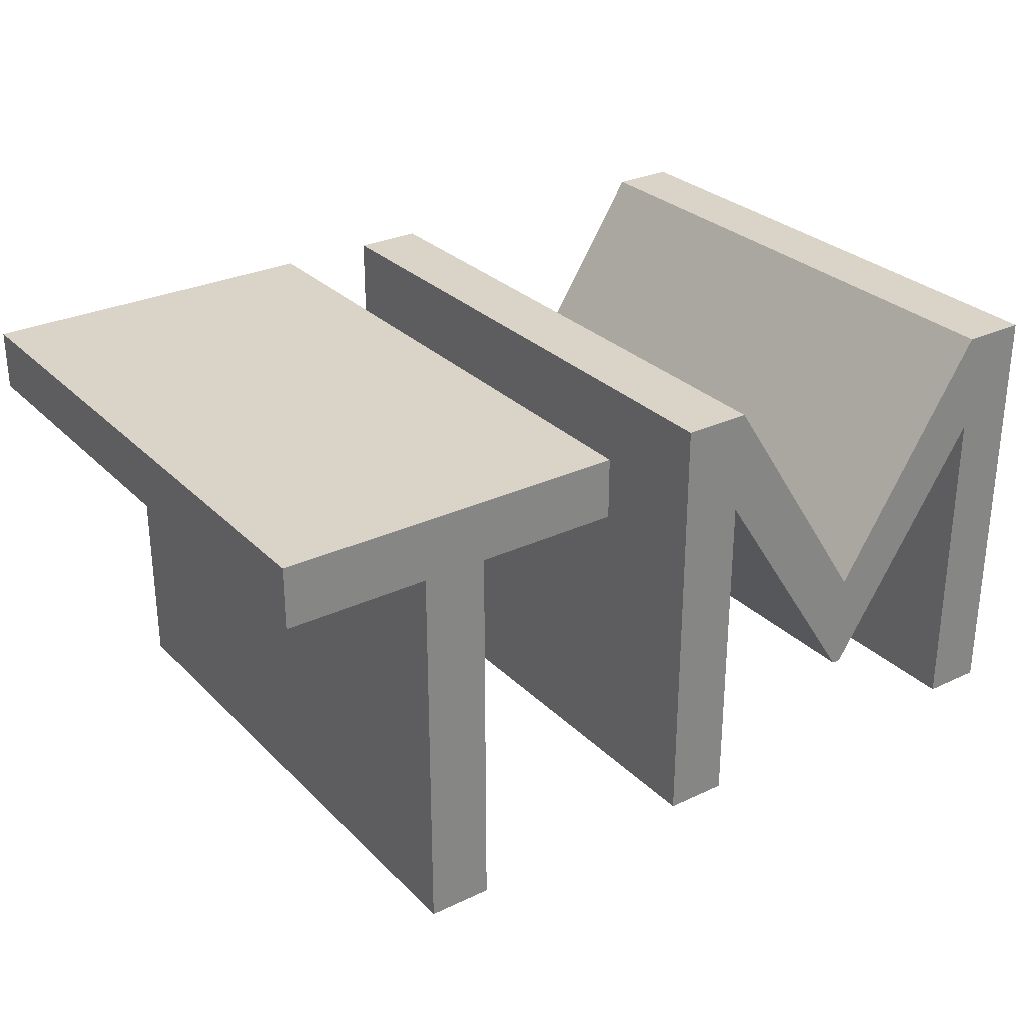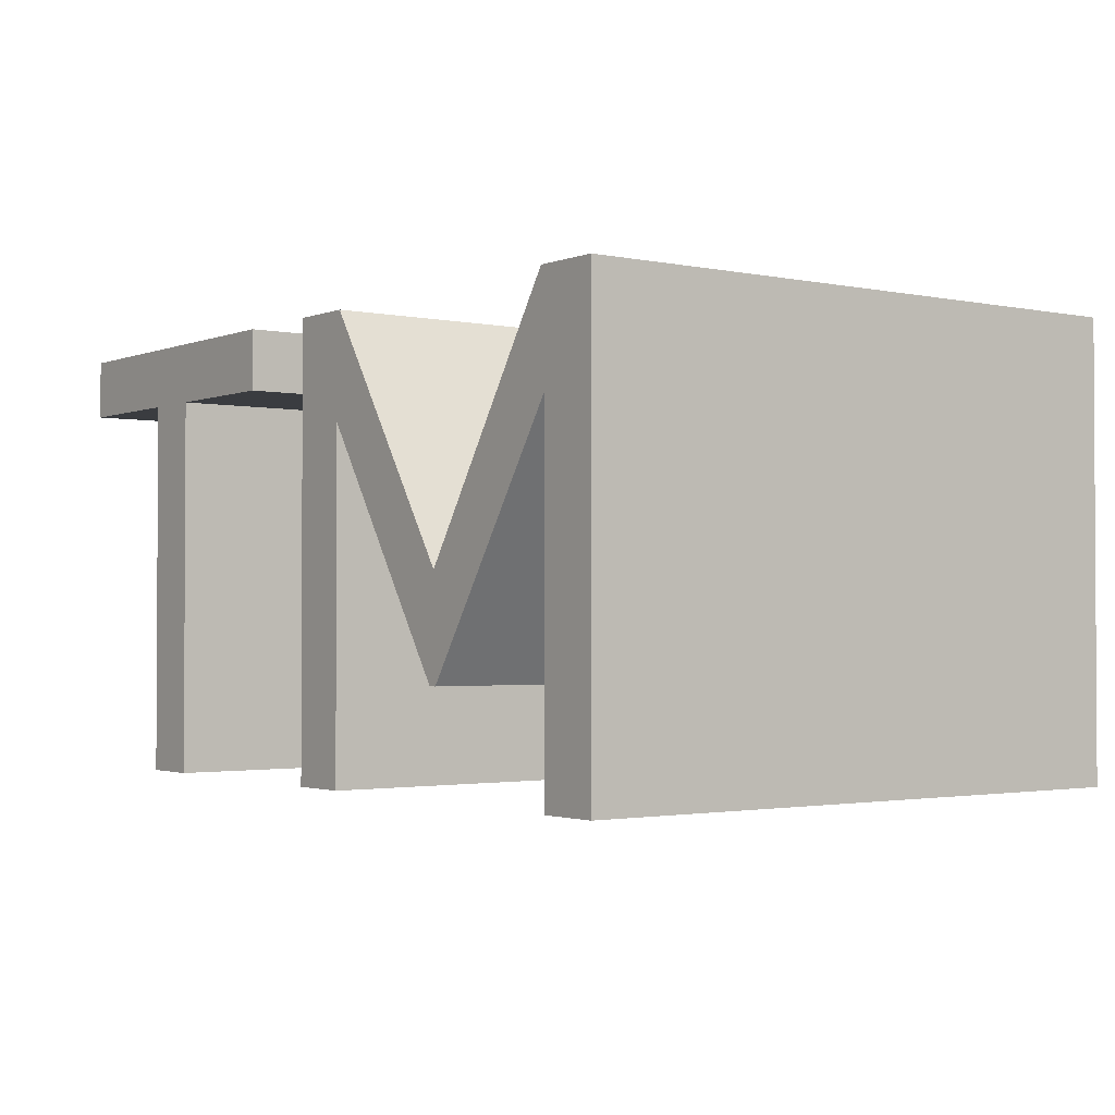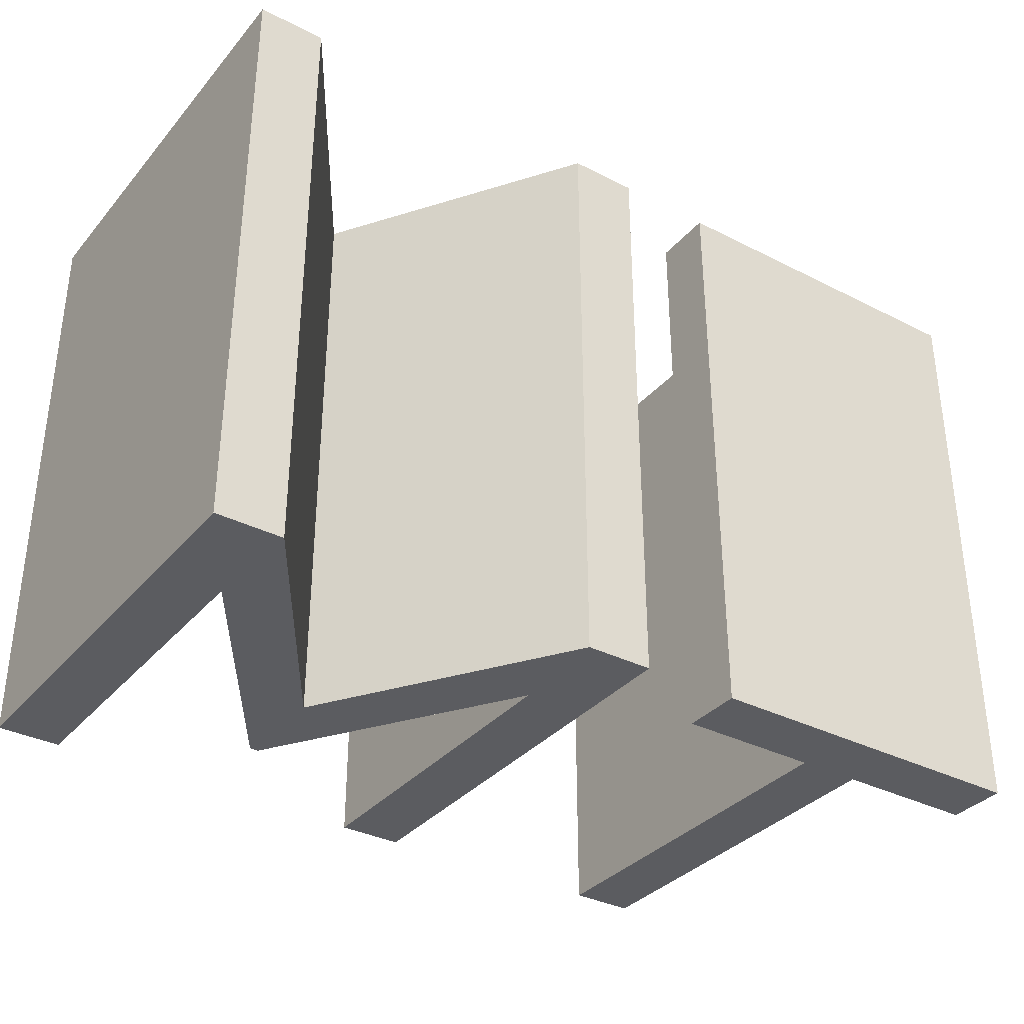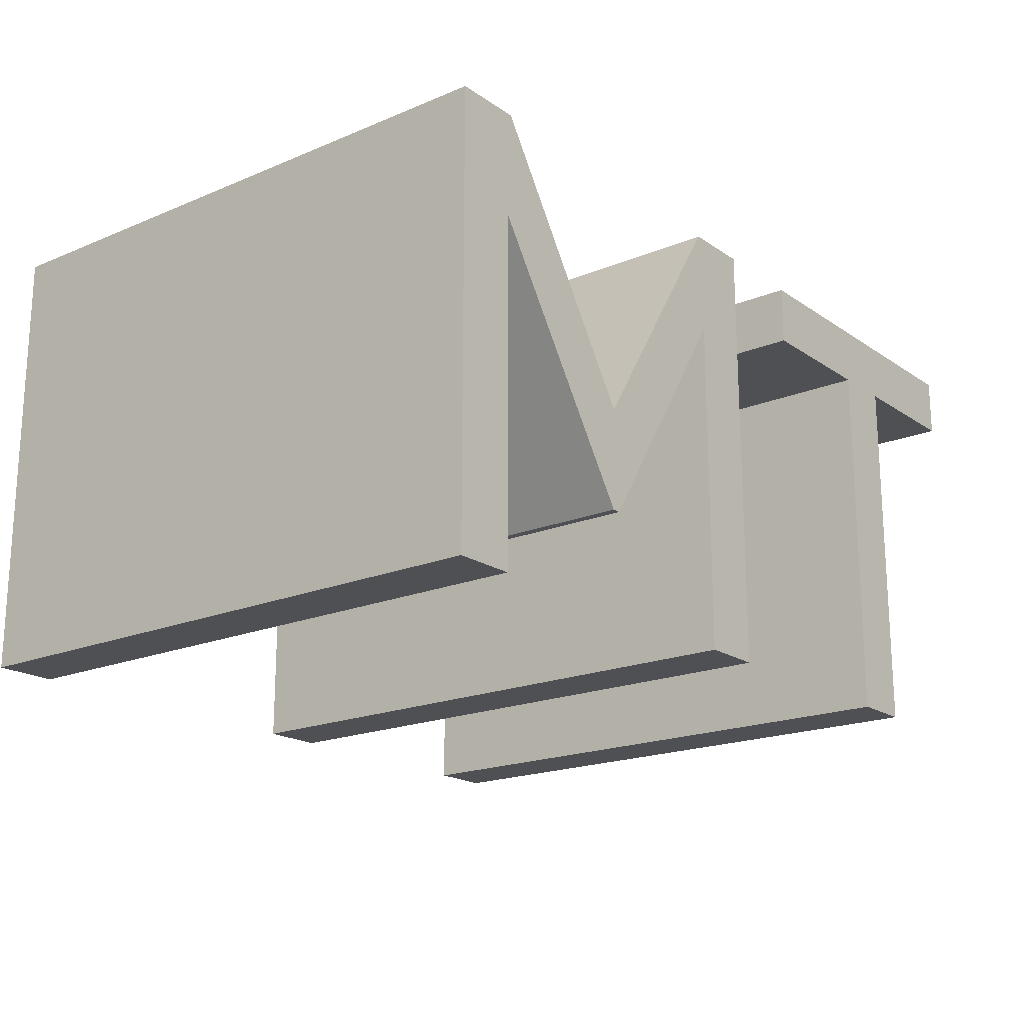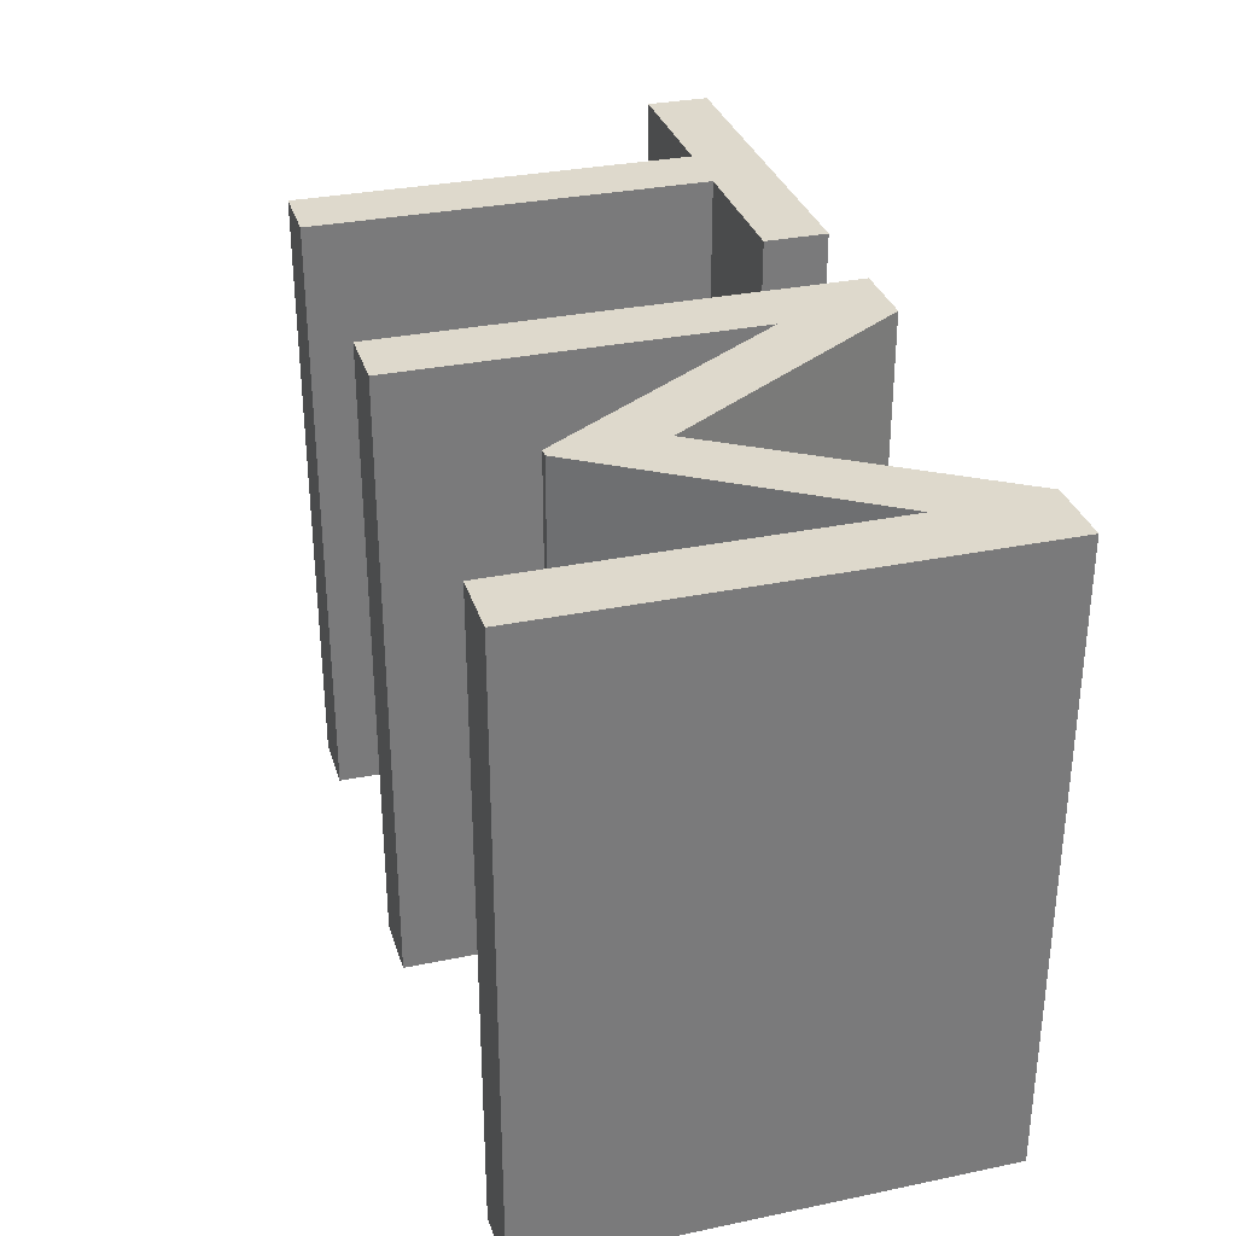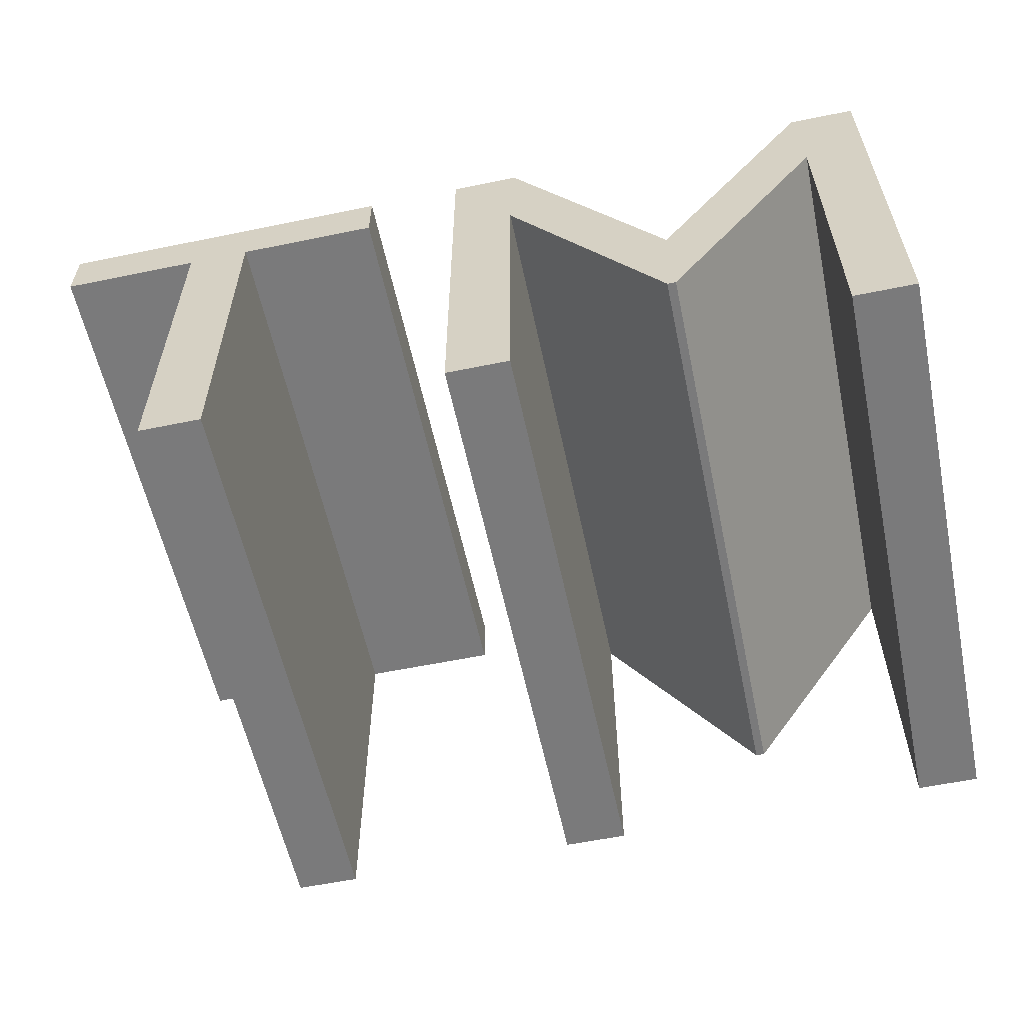
<metadata>
{"format":"obj","ext":"obj","renderer":"f3d","projection":"perspective","resolution":1024,"background":"white","views":[{"elev":28.8,"azim":-35.1,"up":"+Y"},{"elev":-1.8,"azim":53.4,"up":"+Y"},{"elev":-34.5,"azim":145.7,"up":"+Z"},{"elev":-18.9,"azim":128.3,"up":"+Y"},{"elev":32.0,"azim":73.8,"up":"+Z"},{"elev":-58.1,"azim":12.0,"up":"+Y"}]}
</metadata>
<code>
g object_1
v 34.35 35 0
v 33.91 35 0
v 42.27 47.02 0
v 40.29 44.02 0
v 38.31 41.01 0
v 36.33 38 0
v 42.27 30.03 0
v 42.27 34.28 0
v 42.27 38.53 0
v 42.27 42.77 0
v 45.36 30.03 0
v 45.36 52.21 0
v 45.36 48.51 0
v 45.36 44.81 0
v 45.36 41.12 0
v 45.36 37.42 0
v 45.36 33.72 0
v 42.05 52.21 0
v 34.2 40.04 0
v 36.16 43.08 0
v 38.13 46.12 0
v 40.09 49.16 0
v 26.28 52.21 0
v 28.26 49.16 0
v 30.24 46.12 0
v 32.22 43.08 0
v 22.9 52.21 0
v 22.9 30.03 0
v 22.9 33.72 0
v 22.9 37.42 0
v 22.9 41.12 0
v 22.9 44.81 0
v 22.9 48.51 0
v 26.06 30.03 0
v 26.06 47.02 0
v 26.06 42.77 0
v 26.06 38.53 0
v 26.06 34.28 0
v 31.95 38 0
v 29.99 41.01 0
v 28.03 44.02 0
v 33.91 35 0
v 33.91 35 30
v 34.35 35 0
v 34.35 35 30
v 34.35 35 15
v 33.91 35 15
v 26.06 47.02 0
v 26.06 47.02 30
v 29.99 41.01 0
v 29.99 41.01 30
v 33.91 35 0
v 33.91 35 30
v 28.03 44.02 0
v 31.95 38 0
v 33.91 35 15
v 31.95 38 30
v 28.03 44.02 30
v 26.06 47.02 15
v 26.06 30.03 0
v 26.06 30.03 30
v 26.06 47.02 0
v 26.06 47.02 30
v 26.06 34.28 0
v 26.06 38.53 0
v 26.06 42.77 0
v 26.06 47.02 15
v 26.06 42.77 30
v 26.06 38.53 30
v 26.06 34.28 30
v 26.06 30.03 15
v 22.9 30.03 0
v 22.9 30.03 30
v 26.06 30.03 0
v 26.06 30.03 30
v 26.06 30.03 15
v 22.9 30.03 15
v 22.9 52.21 0
v 22.9 52.21 30
v 22.9 30.03 0
v 22.9 30.03 30
v 22.9 48.51 0
v 22.9 44.81 0
v 22.9 41.12 0
v 22.9 37.42 0
v 22.9 33.72 0
v 22.9 30.03 15
v 22.9 33.72 30
v 22.9 37.42 30
v 22.9 41.12 30
v 22.9 44.81 30
v 22.9 48.51 30
v 22.9 52.21 15
v 26.28 52.21 0
v 26.28 52.21 30
v 22.9 52.21 0
v 22.9 52.21 30
v 22.9 52.21 15
v 26.28 52.21 15
v 34.2 40.04 0
v 34.2 40.04 30
v 26.28 52.21 0
v 26.28 52.21 30
v 32.22 43.08 0
v 30.24 46.12 0
v 28.26 49.16 0
v 26.28 52.21 15
v 28.26 49.16 30
v 30.24 46.12 30
v 32.22 43.08 30
v 34.2 40.04 15
v 42.05 52.21 0
v 42.05 52.21 30
v 34.2 40.04 0
v 34.2 40.04 30
v 40.09 49.16 0
v 38.13 46.12 0
v 36.16 43.08 0
v 34.2 40.04 15
v 36.16 43.08 30
v 38.13 46.12 30
v 40.09 49.16 30
v 42.05 52.21 15
v 45.36 52.21 0
v 45.36 52.21 30
v 42.05 52.21 0
v 42.05 52.21 30
v 42.05 52.21 15
v 45.36 52.21 15
v 45.36 30.03 0
v 45.36 30.03 30
v 45.36 52.21 0
v 45.36 52.21 30
v 45.36 33.72 0
v 45.36 37.42 0
v 45.36 41.12 0
v 45.36 44.81 0
v 45.36 48.51 0
v 45.36 52.21 15
v 45.36 48.51 30
v 45.36 44.81 30
v 45.36 41.12 30
v 45.36 37.42 30
v 45.36 33.72 30
v 45.36 30.03 15
v 42.27 30.03 0
v 42.27 30.03 30
v 45.36 30.03 0
v 45.36 30.03 30
v 45.36 30.03 15
v 42.27 30.03 15
v 42.27 47.02 0
v 42.27 47.02 30
v 42.27 30.03 0
v 42.27 30.03 30
v 42.27 42.77 0
v 42.27 38.53 0
v 42.27 34.28 0
v 42.27 30.03 15
v 42.27 34.28 30
v 42.27 38.53 30
v 42.27 42.77 30
v 42.27 47.02 15
v 34.35 35 0
v 34.35 35 30
v 42.27 47.02 0
v 42.27 47.02 30
v 36.33 38 0
v 38.31 41.01 0
v 40.29 44.02 0
v 34.35 35 15
v 42.27 47.02 15
v 40.29 44.02 30
v 38.31 41.01 30
v 36.33 38 30
v 34.35 35 30
v 33.91 35 30
v 31.95 38 30
v 29.99 41.01 30
v 28.03 44.02 30
v 26.06 47.02 30
v 26.06 42.77 30
v 26.06 38.53 30
v 26.06 34.28 30
v 26.06 30.03 30
v 22.9 30.03 30
v 22.9 33.72 30
v 22.9 37.42 30
v 22.9 41.12 30
v 22.9 44.81 30
v 22.9 48.51 30
v 22.9 52.21 30
v 26.28 52.21 30
v 28.26 49.16 30
v 30.24 46.12 30
v 32.22 43.08 30
v 34.2 40.04 30
v 36.16 43.08 30
v 38.13 46.12 30
v 40.09 49.16 30
v 42.05 52.21 30
v 45.36 52.21 30
v 45.36 48.51 30
v 45.36 44.81 30
v 45.36 41.12 30
v 45.36 37.42 30
v 45.36 33.72 30
v 45.36 30.03 30
v 42.27 30.03 30
v 42.27 34.28 30
v 42.27 38.53 30
v 42.27 42.77 30
v 42.27 47.02 30
v 40.29 44.02 30
v 38.31 41.01 30
v 36.33 38 30
f 23 35 33
f 35 36 32 33
f 31 32 36
f 23 33 27
f 24 25 35
f 26 41 25
f 25 41 35
f 23 24 35
f 26 40 41
f 30 31 36 37
f 29 30 37 38
f 28 29 38 34
f 40 19 39
f 1 2 39
f 26 19 40
f 22 3 21
f 4 20 21
f 21 3 4
f 4 5 20
f 3 22 18
f 18 13 3
f 10 3 13 14
f 15 10 14
f 12 13 18
f 6 19 5
f 20 5 19
f 6 1 39
f 19 6 39
f 8 9 16 17
f 15 16 9 10
f 17 11 7 8
f 47 42 44 46
f 43 47 46 45
f 59 48 54
f 58 54 50 51
f 49 59 58
f 54 58 59
f 56 55 52
f 57 55 56
f 55 57 51 50
f 56 53 57
f 71 60 64
f 71 64 65
f 61 71 70
f 71 69 70
f 67 71 65
f 67 66 62
f 71 67 69
f 67 68 69
f 67 63 68
f 66 67 65
f 77 72 74 76
f 73 77 76 75
f 93 78 82
f 93 83 84
f 93 82 83
f 92 79 93
f 93 91 92
f 90 91 93
f 87 93 84
f 87 85 86
f 86 80 87
f 93 87 90
f 87 89 90
f 87 81 88
f 88 89 87
f 85 87 84
f 99 94 96 98
f 95 99 98 97
f 111 100 104
f 111 104 105
f 101 111 110
f 111 109 110
f 107 111 105
f 107 106 102
f 111 107 109
f 107 108 109
f 107 103 108
f 106 107 105
f 123 112 116
f 123 116 117
f 113 123 122
f 123 121 122
f 119 123 117
f 119 118 114
f 123 119 121
f 119 120 121
f 119 115 120
f 118 119 117
f 129 124 126 128
f 125 129 128 127
f 145 130 134
f 145 135 136
f 145 134 135
f 144 131 145
f 145 143 144
f 142 143 145
f 139 145 136
f 139 137 138
f 138 132 139
f 145 139 142
f 139 141 142
f 139 133 140
f 140 141 139
f 137 139 136
f 151 146 148 150
f 147 151 150 149
f 163 152 156
f 163 156 157
f 153 163 162
f 163 161 162
f 159 163 157
f 159 158 154
f 163 159 161
f 159 160 161
f 159 155 160
f 158 159 157
f 171 164 168
f 171 168 169
f 165 171 175
f 171 174 175
f 172 171 169
f 172 170 166
f 171 172 174
f 172 173 174
f 172 167 173
f 170 172 169
f 193 191 181
f 181 191 190 182
f 189 182 190
f 193 192 191
f 194 181 195
f 196 195 180
f 195 181 180
f 193 181 194
f 196 180 179
f 188 183 182 189
f 187 184 183 188
f 186 185 184 187
f 179 178 197
f 176 178 177
f 196 179 197
f 200 199 213
f 214 199 198
f 199 214 213
f 214 198 215
f 213 201 200
f 201 213 203
f 212 204 203 213
f 205 204 212
f 202 201 203
f 216 215 197
f 198 197 215
f 216 178 176
f 197 178 216
f 210 207 206 211
f 205 212 211 206
f 207 210 209 208
g object_2
v 10.87 30.03 0
v 7.703 30.03 0
v 10.87 49.18 0
v 10.87 39.61 0
v 18 49.18 0
v 18 52.21 0
v 0.5741 52.21 0
v 9.287 52.21 0
v 0.5741 49.18 0
v 7.703 49.18 0
v 7.703 39.61 0
v 7.703 30.03 0
v 7.703 30.03 30
v 10.87 30.03 0
v 10.87 30.03 30
v 10.87 30.03 15
v 7.703 30.03 15
v 7.703 49.18 0
v 7.703 49.18 30
v 7.703 30.03 0
v 7.703 30.03 30
v 7.703 39.61 0
v 7.703 30.03 15
v 7.703 39.61 30
v 7.703 49.18 15
v 0.5741 49.18 0
v 0.5741 49.18 30
v 7.703 49.18 0
v 7.703 49.18 30
v 7.703 49.18 15
v 0.5741 49.18 15
v 0.5741 52.21 0
v 0.5741 52.21 30
v 0.5741 49.18 0
v 0.5741 49.18 30
v 0.5741 49.18 15
v 0.5741 52.21 15
v 18 52.21 0
v 18 52.21 30
v 0.5741 52.21 0
v 0.5741 52.21 30
v 9.287 52.21 0
v 0.5741 52.21 15
v 9.287 52.21 30
v 18 52.21 15
v 18 49.18 0
v 18 49.18 30
v 18 52.21 0
v 18 52.21 30
v 18 52.21 15
v 18 49.18 15
v 10.87 49.18 0
v 10.87 49.18 30
v 18 49.18 0
v 18 49.18 30
v 18 49.18 15
v 10.87 49.18 15
v 10.87 30.03 0
v 10.87 30.03 30
v 10.87 49.18 0
v 10.87 49.18 30
v 10.87 39.61 0
v 10.87 30.03 15
v 10.87 49.18 15
v 10.87 39.61 30
v 10.87 30.03 30
v 7.703 30.03 30
v 7.703 39.61 30
v 7.703 49.18 30
v 0.5741 49.18 30
v 0.5741 52.21 30
v 9.287 52.21 30
v 18 52.21 30
v 18 49.18 30
v 10.87 49.18 30
v 10.87 39.61 30
f 226 225 223 224
f 227 226 219 220
f 218 227 220 217
f 224 222 221 219
f 219 226 224
f 233 228 230 232
f 229 233 232 231
f 241 234 238
f 241 240 235
f 239 241 238
f 241 239 240
f 239 237 240
f 236 239 238
f 247 242 244 246
f 243 247 246 245
f 253 248 250 252
f 249 253 252 251
f 261 254 258
f 261 260 255
f 259 261 258
f 261 259 260
f 259 257 260
f 256 259 258
f 267 262 264 266
f 263 267 266 265
f 273 268 270 272
f 269 273 272 271
f 279 274 278
f 279 281 275
f 280 279 278
f 279 280 281
f 280 277 281
f 276 280 278
f 285 288 287 286
f 284 292 291 285
f 283 282 292 284
f 288 291 290 289
f 291 288 285

</code>
